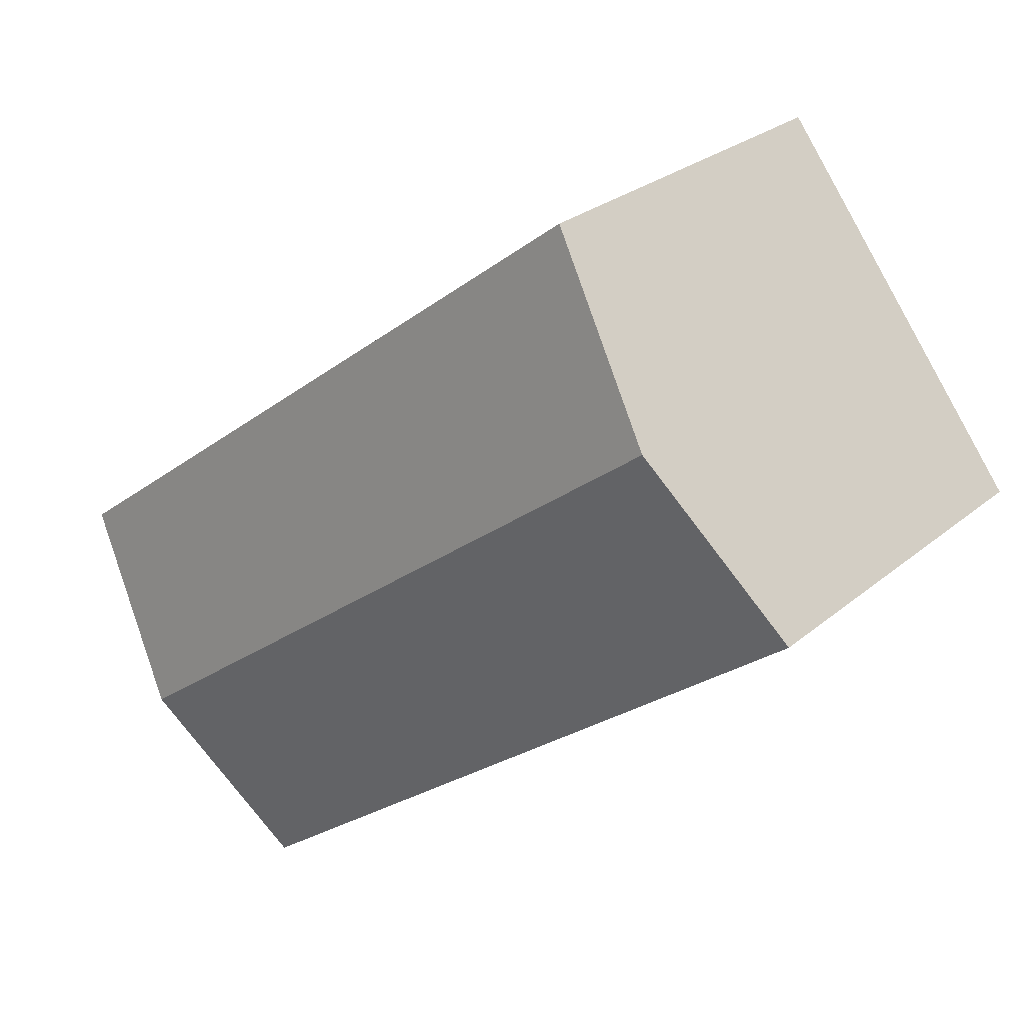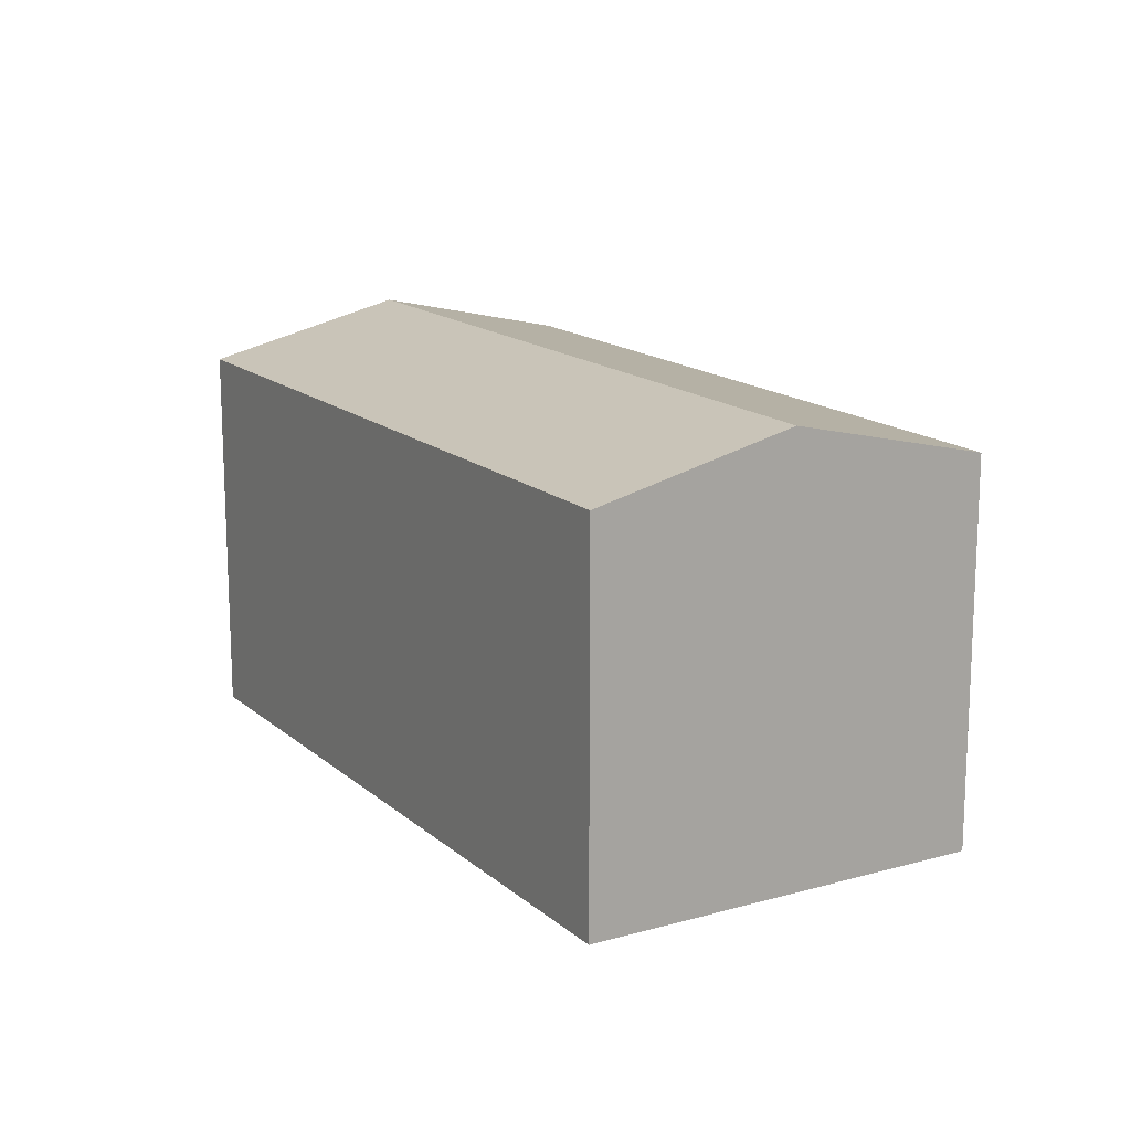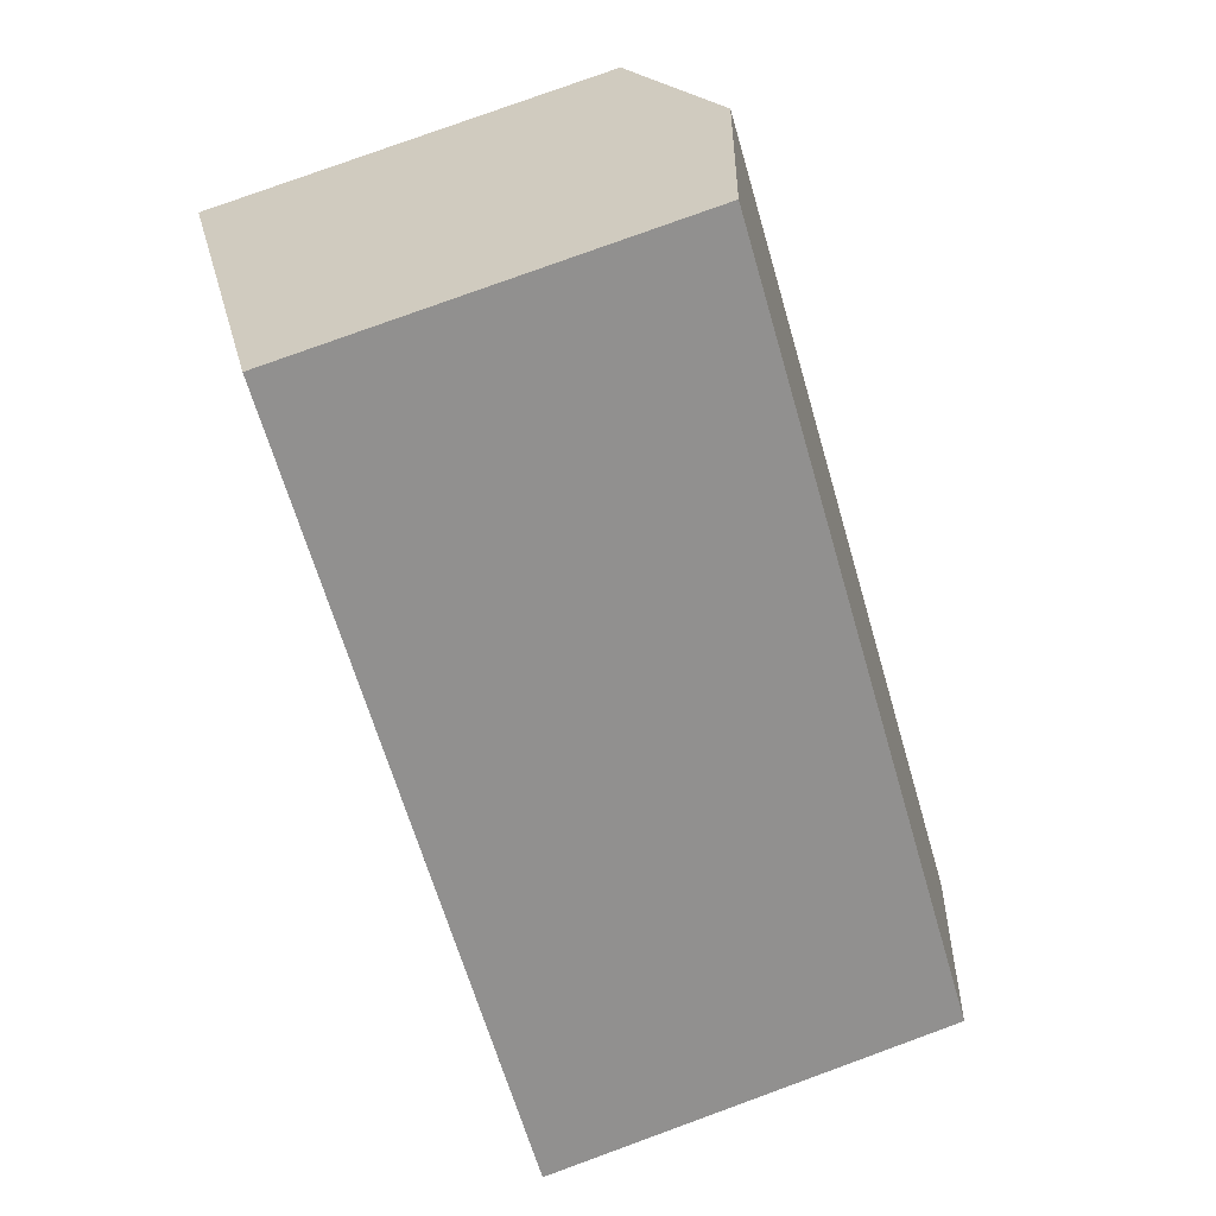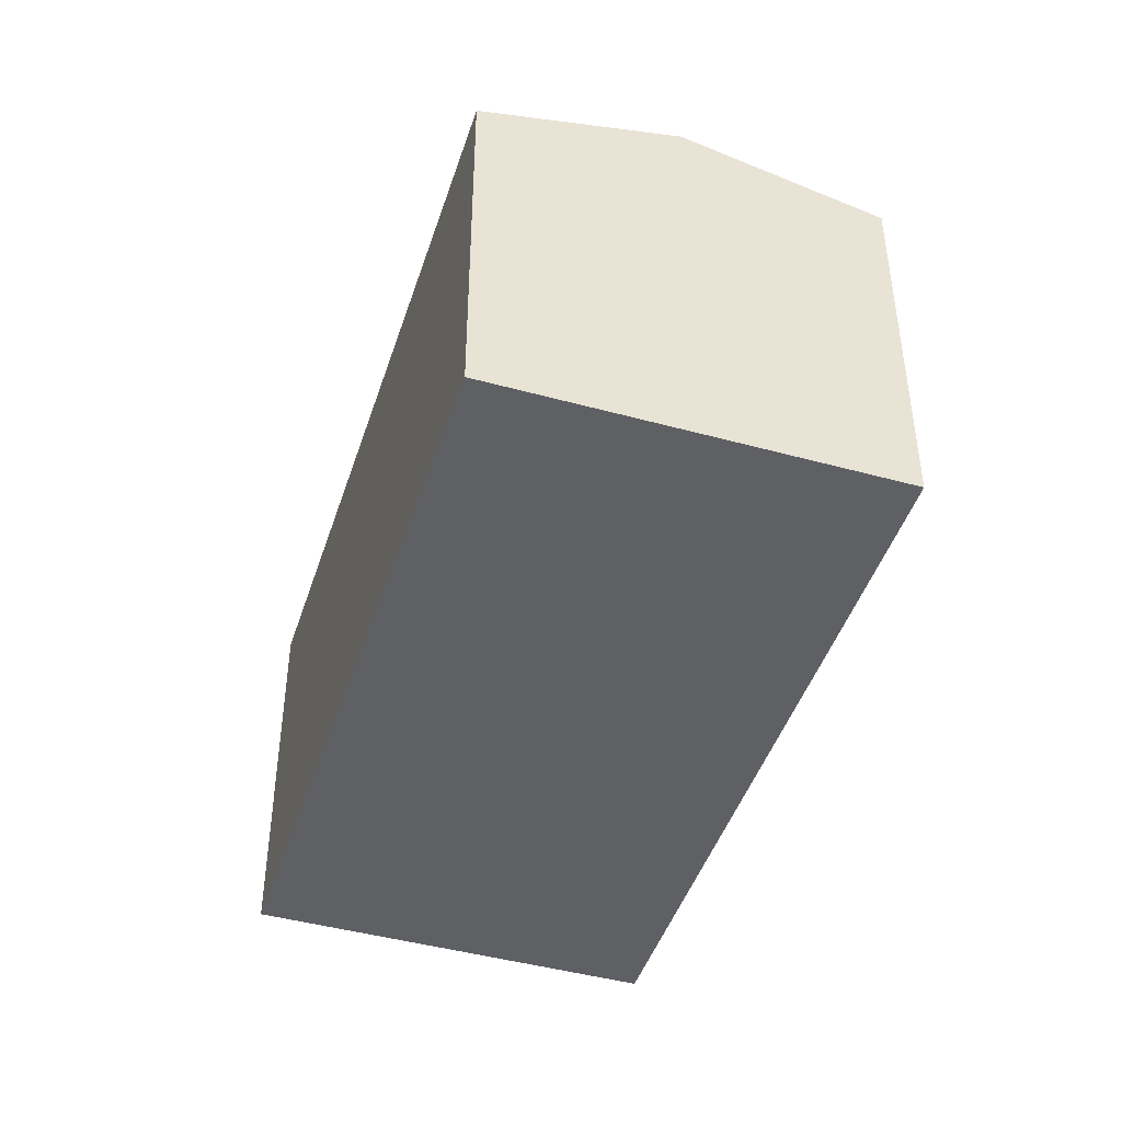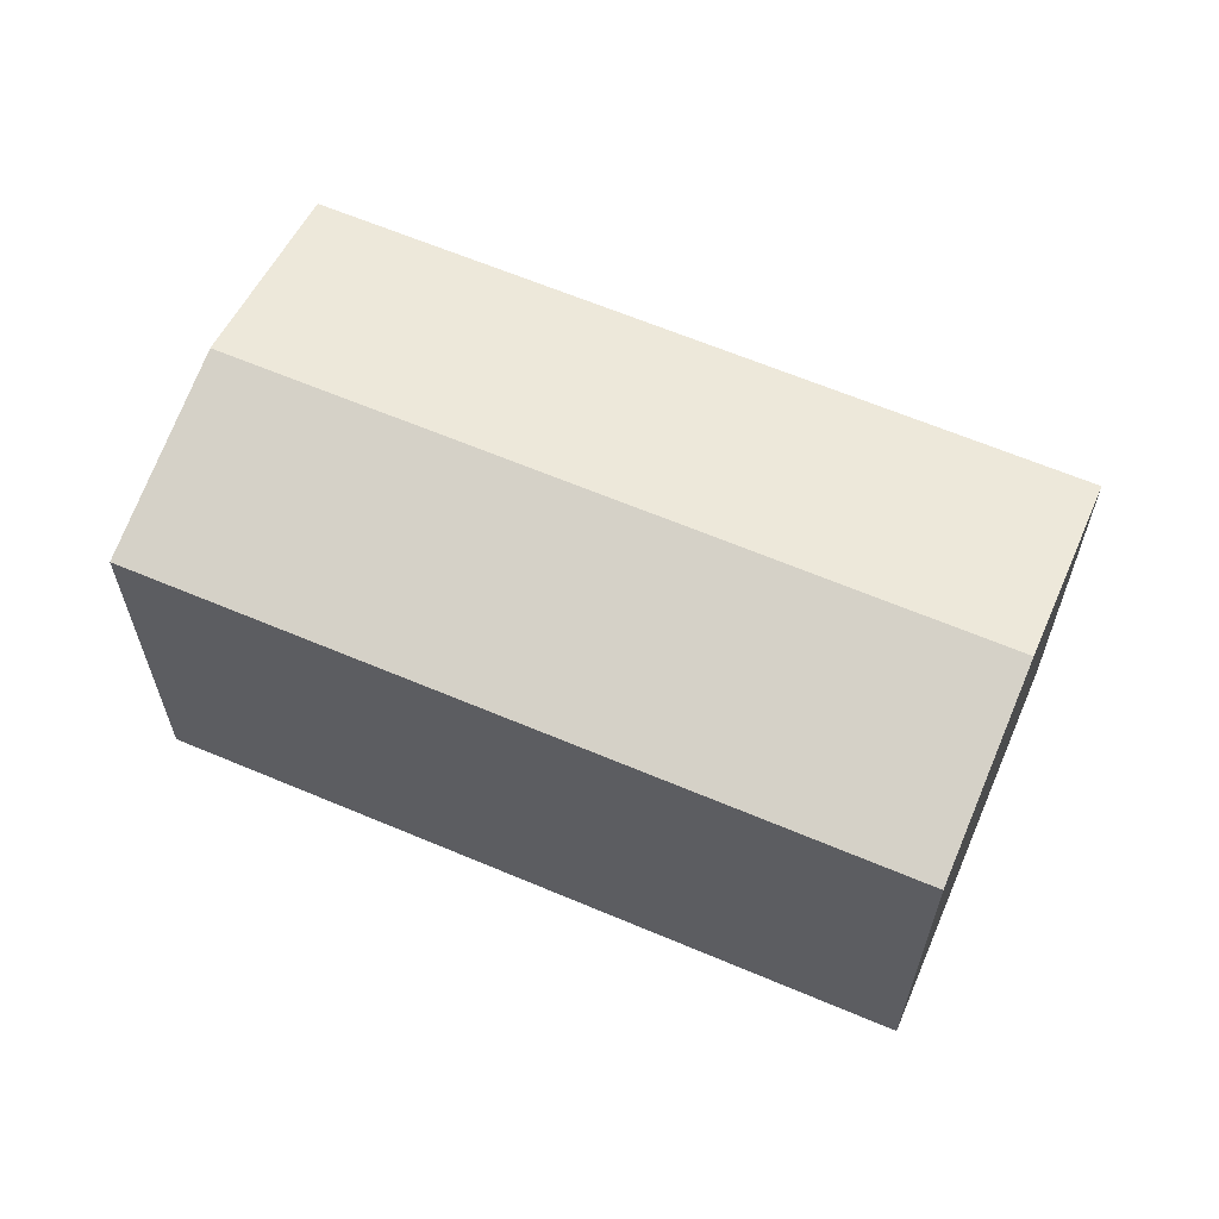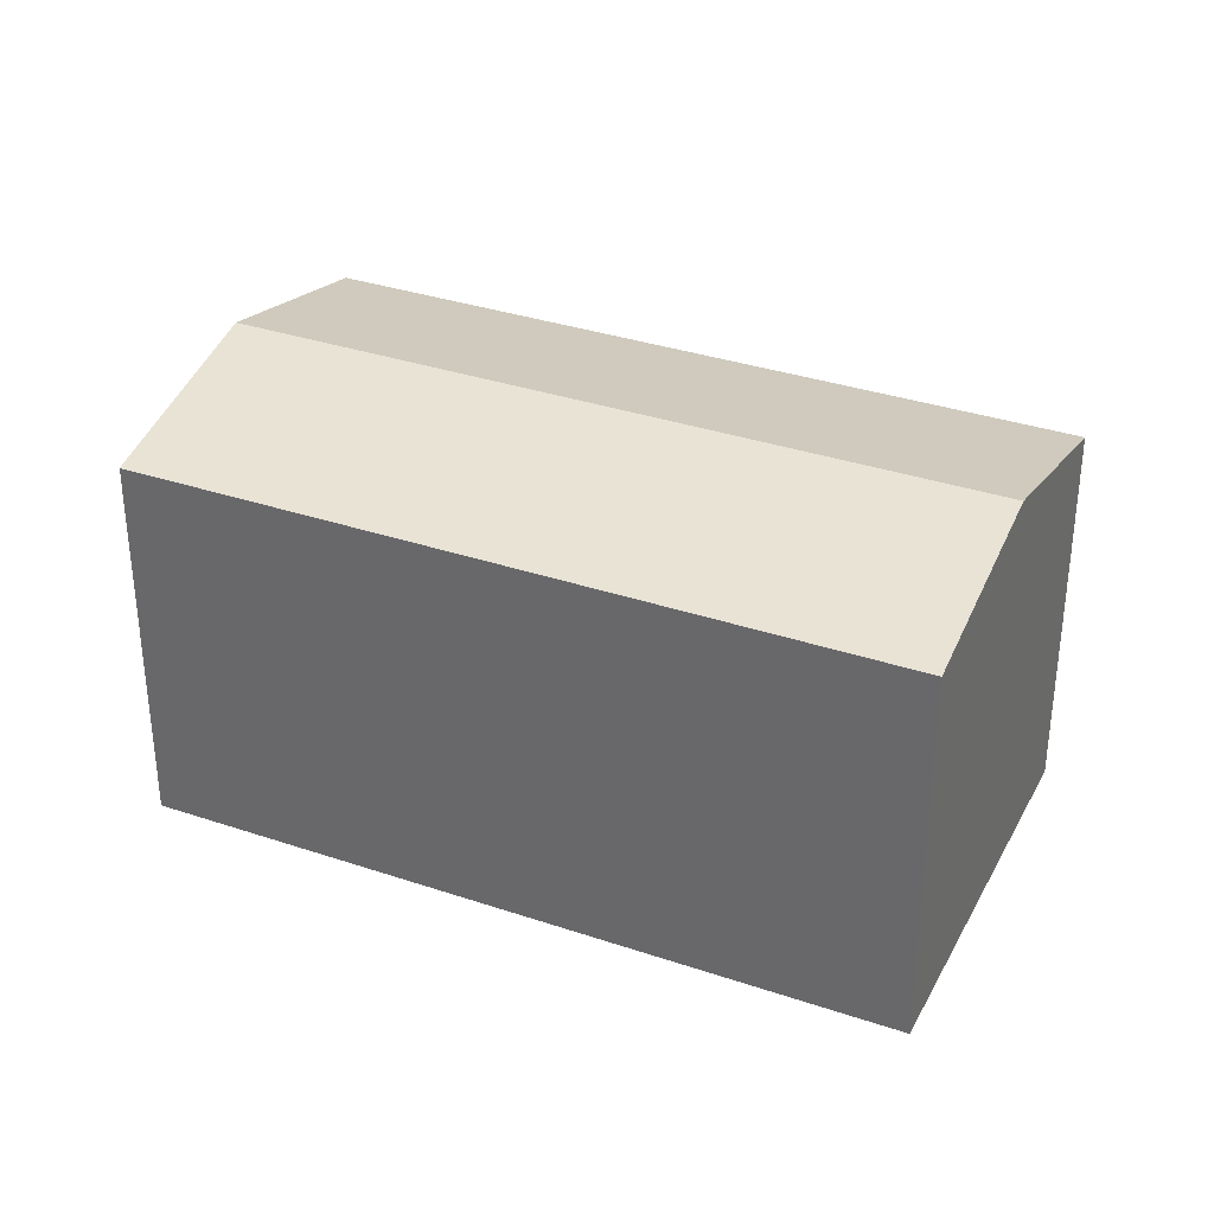
<metadata>
{"format":"obj","ext":"obj","renderer":"f3d","projection":"perspective","resolution":1024,"background":"white","views":[{"elev":26.6,"azim":-142.1,"up":"+Z"},{"elev":15.6,"azim":96.5,"up":"+Y"},{"elev":79.0,"azim":70.0,"up":"+Z"},{"elev":-45.1,"azim":109.6,"up":"+Y"},{"elev":63.5,"azim":-119.6,"up":"+Y"},{"elev":34.1,"azim":-118.2,"up":"+Y"}]}
</metadata>
<code>
v  23.96 10.68 -3.852
v  3.461 12 4.551
v  6.922 10.68 9.103
v  20.5 12 -8.403
v  0 10.68 6.538e-16
v  17.04 10.68 -12.96
v  17.04 7.933e-16 -12.96
v  20.5 5.145e-16 -8.403
v  23.96 2.359e-16 -3.852
v  0 0 0
v  6.922 -5.574e-16 9.103
v  3.461 -2.787e-16 4.551
g defaultobject
f 1 2 3
f 2 1 4
f 5 4 6
f 4 5 2
f 4 7 6
f 7 4 1
f 7 1 8
f 8 1 9
f 7 5 6
f 5 7 10
f 10 2 5
f 2 10 3
f 3 10 11
f 11 10 12
f 11 1 3
f 1 11 9
f 8 10 7
f 10 8 9
f 10 9 12
f 12 9 11

</code>
